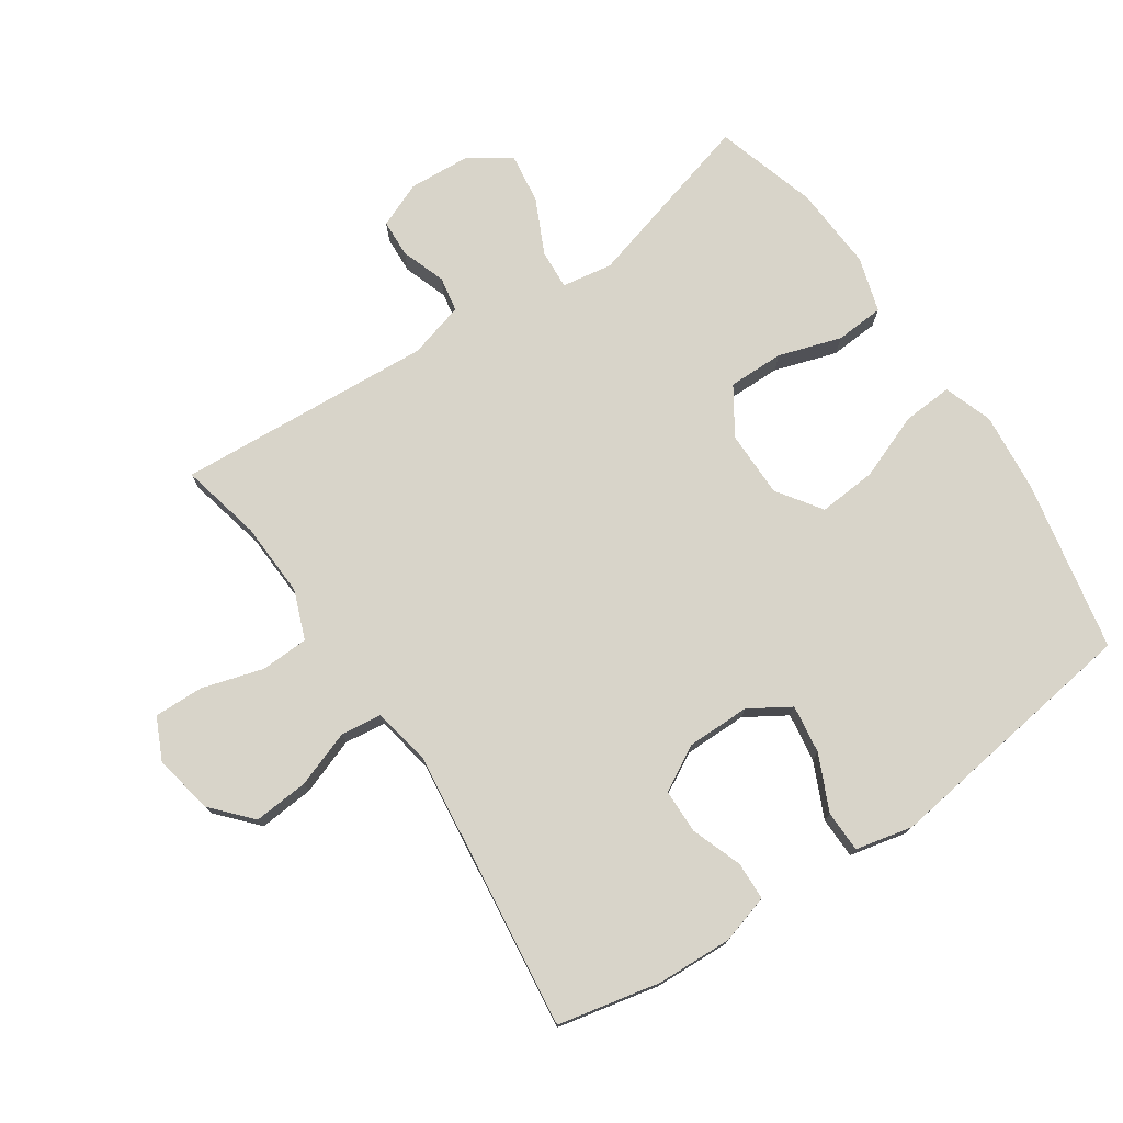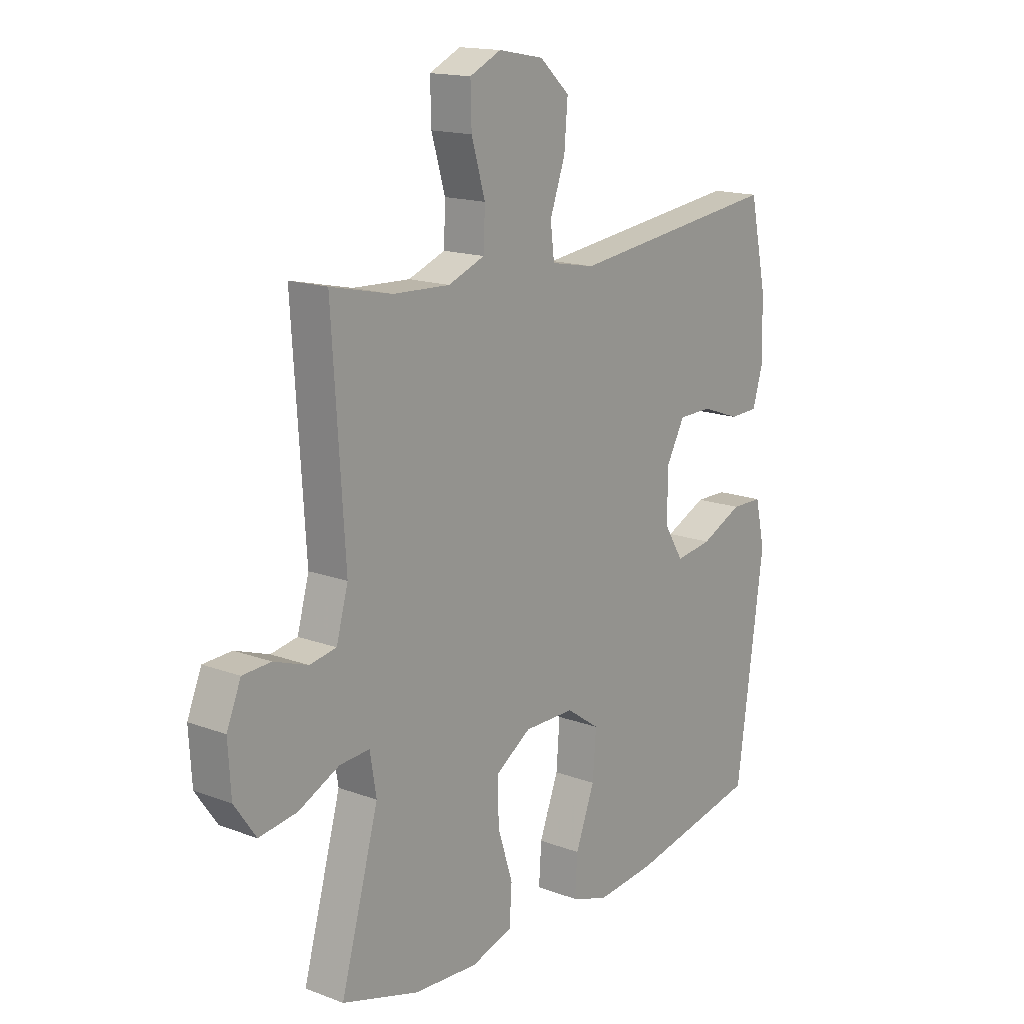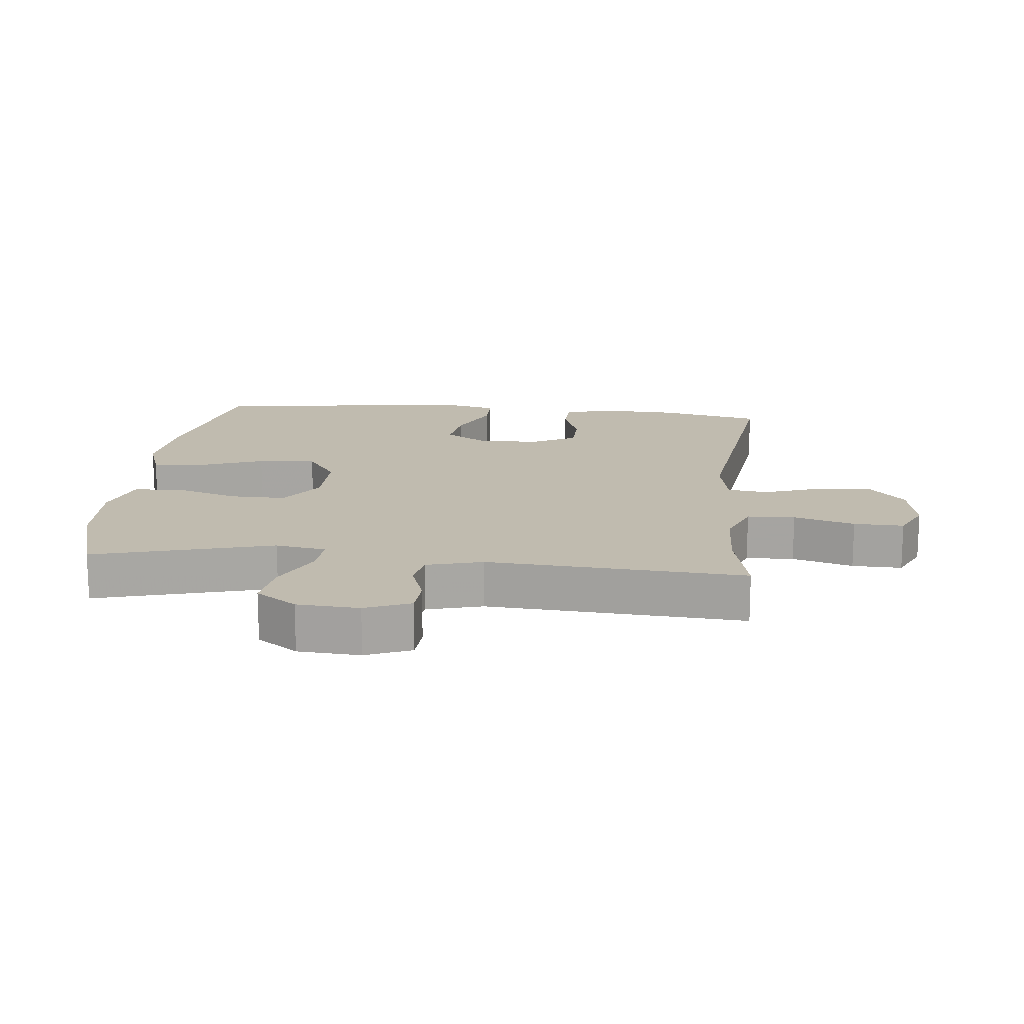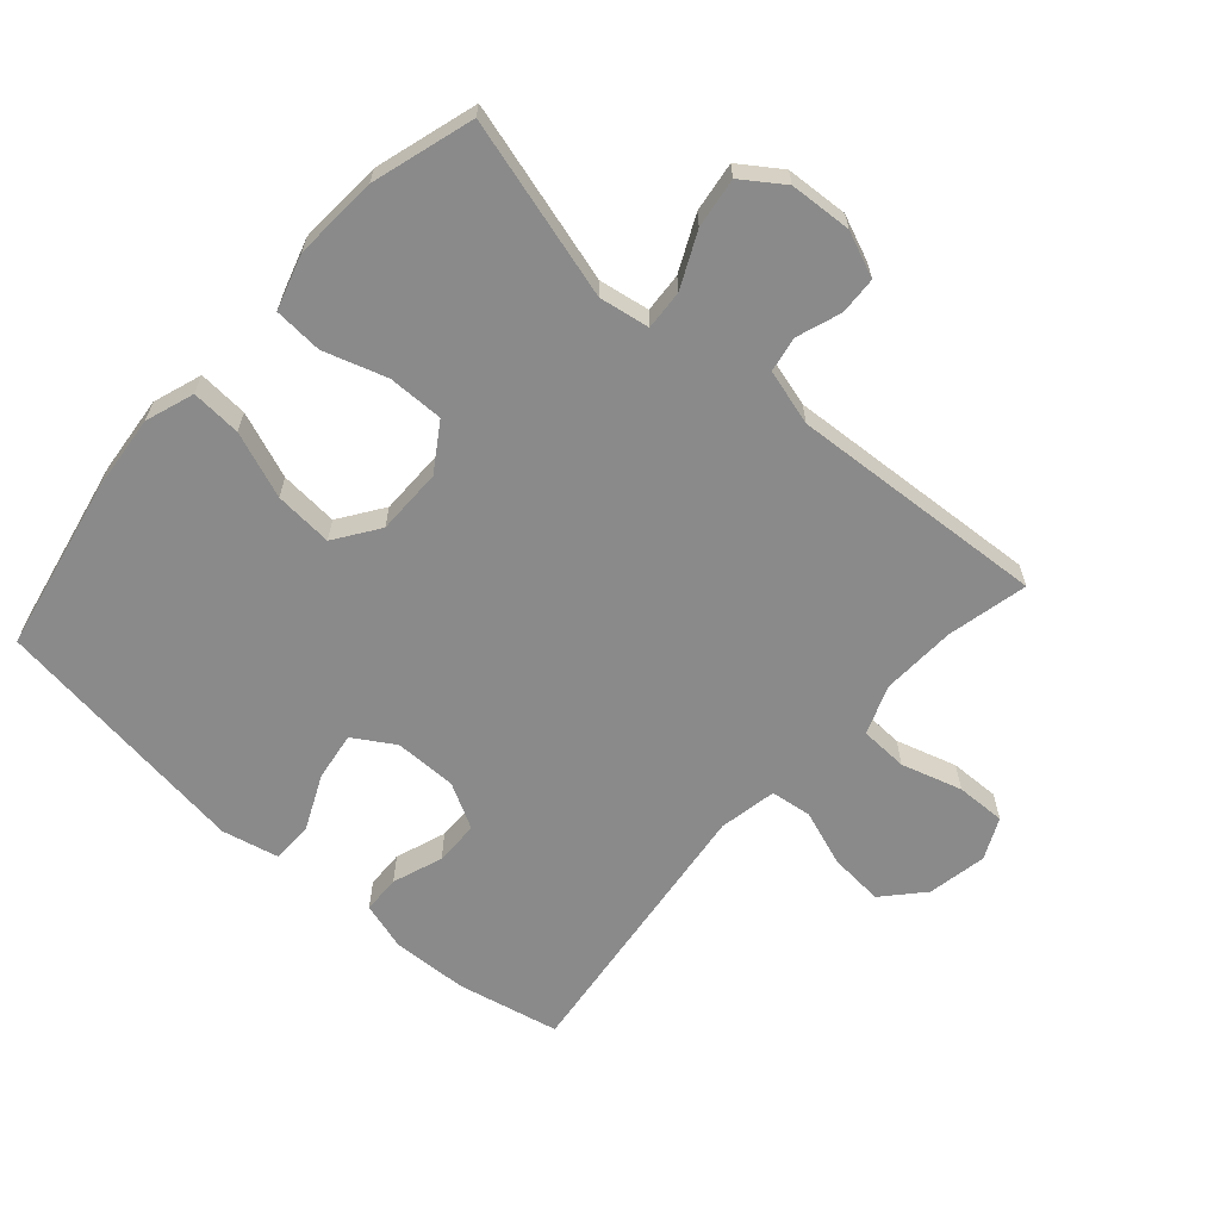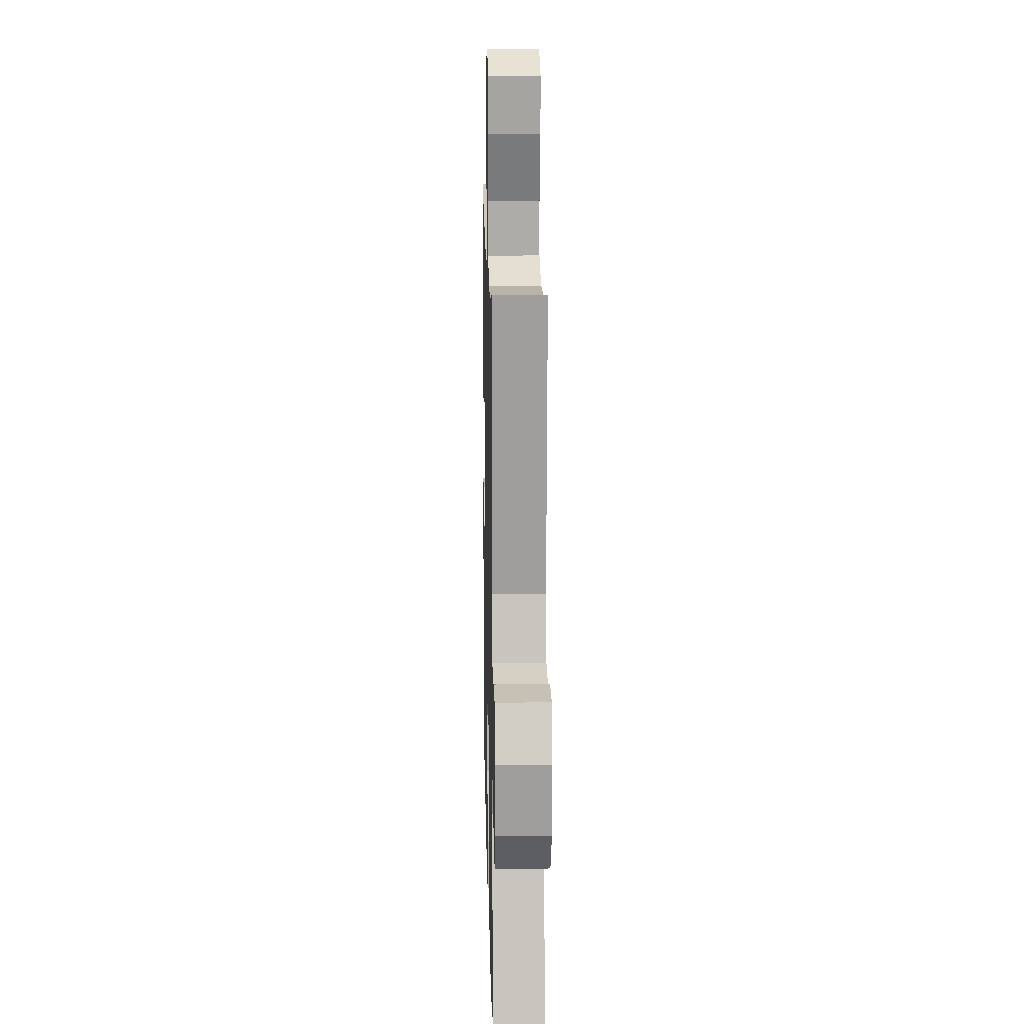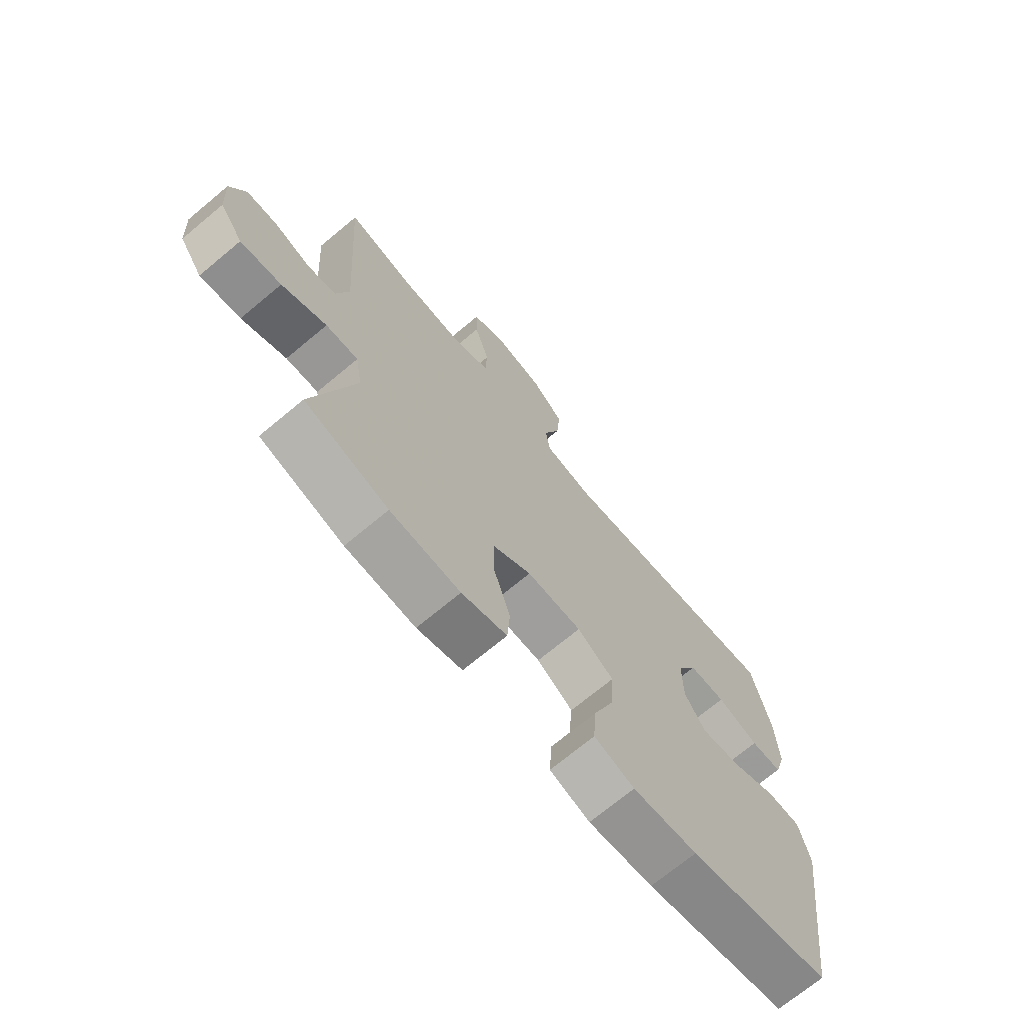
<metadata>
{"format":"obj","ext":"obj","renderer":"f3d","projection":"perspective","resolution":1024,"background":"white","views":[{"elev":75.6,"azim":55.9,"up":"+Y"},{"elev":15.8,"azim":-52.1,"up":"+Z"},{"elev":15.9,"azim":-83.9,"up":"+Y"},{"elev":-63.6,"azim":-131.5,"up":"+Y"},{"elev":15.5,"azim":-91.3,"up":"+Z"},{"elev":-70.9,"azim":-50.2,"up":"+Z"}]}
</metadata>
<code>
v -0.5 0.07 0.5
v -0.375 0.07 0.472
v -0.259 0.07 0.467
v -0.184 0.07 0.496
v -0.181 0.07 0.57
v -0.209 0.07 0.664
v -0.211 0.07 0.741
v -0.147 0.07 0.771
v -0.055 0.07 0.754
v 0.006 0.07 0.699
v -0.001 0.07 0.614
v -0.032 0.07 0.527
v -0.024 0.07 0.464
v 0.066 0.07 0.447
v 0.5 0.07 0.5
v 0.534 0.07 0.342
v 0.539 0.07 0.225
v 0.517 0.07 0.15
v 0.458 0.07 0.148
v 0.38 0.07 0.176
v 0.311 0.07 0.175
v 0.273 0.07 0.105
v 0.273 0.07 0.008
v 0.312 0.07 -0.055
v 0.387 0.07 -0.044
v 0.472 0.07 -0.005
v 0.536 0.07 -0.006
v 0.556 0.07 -0.094
v 0.5 0.07 -0.5
v 0.234 0.07 -0.554
v 0.113 0.07 -0.566
v 0.038 0.07 -0.54
v 0.043 0.07 -0.463
v 0.082 0.07 -0.361
v 0.089 0.07 -0.271
v 0.021 0.07 -0.224
v -0.082 0.07 -0.224
v -0.154 0.07 -0.271
v -0.153 0.07 -0.357
v -0.122 0.07 -0.454
v -0.127 0.07 -0.529
v -0.212 0.07 -0.555
v -0.343 0.07 -0.547
v -0.5 0.07 -0.5
v -0.423 0.07 -0.224
v -0.436 0.07 -0.146
v -0.497 0.07 -0.15
v -0.581 0.07 -0.19
v -0.658 0.07 -0.201
v -0.702 0.07 -0.138
v -0.708 0.07 -0.042
v -0.679 0.07 0.028
v -0.621 0.07 0.031
v -0.552 0.07 0.007
v -0.498 0.07 0.017
v -0.474 0.07 0.103
v -0.5 0 0.5
v -0.375 0 0.472
v -0.259 0 0.467
v -0.184 0 0.496
v -0.181 0 0.57
v -0.209 0 0.664
v -0.211 0 0.741
v -0.147 0 0.771
v -0.055 0 0.754
v 0.006 0 0.699
v -0.001 0 0.614
v -0.032 0 0.527
v -0.024 0 0.464
v 0.066 0 0.447
v 0.5 0 0.5
v 0.534 0 0.342
v 0.539 0 0.225
v 0.517 0 0.15
v 0.458 0 0.148
v 0.38 0 0.176
v 0.311 0 0.175
v 0.273 0 0.105
v 0.273 0 0.008
v 0.312 0 -0.055
v 0.387 0 -0.044
v 0.472 0 -0.005
v 0.536 0 -0.006
v 0.556 0 -0.094
v 0.5 0 -0.5
v 0.234 0 -0.554
v 0.113 0 -0.566
v 0.038 0 -0.54
v 0.043 0 -0.463
v 0.082 0 -0.361
v 0.089 0 -0.271
v 0.021 0 -0.224
v -0.082 0 -0.224
v -0.154 0 -0.271
v -0.153 0 -0.357
v -0.122 0 -0.454
v -0.127 0 -0.529
v -0.212 0 -0.555
v -0.343 0 -0.547
v -0.5 0 -0.5
v -0.423 0 -0.224
v -0.436 0 -0.146
v -0.497 0 -0.15
v -0.581 0 -0.19
v -0.658 0 -0.201
v -0.702 0 -0.138
v -0.708 0 -0.042
v -0.679 0 0.028
v -0.621 0 0.031
v -0.552 0 0.007
v -0.498 0 0.017
v -0.474 0 0.103
f 52 53 54
f 51 52 54
f 50 51 54
f 49 50 54
f 48 49 54
f 47 48 54
f 46 47 54 55
f 43 44 45
f 42 43 45
f 41 42 45
f 40 41 45
f 39 40 45
f 38 39 45 46
f 46 55 56
f 38 46 56
f 37 38 56
f 32 33 34
f 31 32 34
f 30 31 34
f 29 30 34
f 28 29 34
f 27 28 34
f 26 27 34
f 25 26 34
f 24 25 34 35
f 23 24 35 36
f 18 19 20
f 17 18 20
f 16 17 20
f 15 16 20
f 14 15 20
f 13 14 20 21
f 10 11 12
f 9 10 12
f 8 9 12
f 7 8 12
f 6 7 12
f 5 6 12
f 4 5 12 13
f 13 21 22
f 4 13 22
f 3 4 22
f 56 1 2
f 36 37 56
f 23 36 56
f 22 23 56
f 3 22 56
f 2 3 56
f 110 109 108
f 110 108 107
f 110 107 106
f 110 106 105
f 110 105 104
f 110 104 103
f 111 110 103 102
f 101 100 99
f 101 99 98
f 101 98 97
f 101 97 96
f 101 96 95
f 102 101 95 94
f 112 111 102
f 112 102 94
f 112 94 93
f 90 89 88
f 90 88 87
f 90 87 86
f 90 86 85
f 90 85 84
f 90 84 83
f 90 83 82
f 90 82 81
f 91 90 81 80
f 92 91 80 79
f 76 75 74
f 76 74 73
f 76 73 72
f 76 72 71
f 76 71 70
f 77 76 70 69
f 68 67 66
f 68 66 65
f 68 65 64
f 68 64 63
f 68 63 62
f 68 62 61
f 69 68 61 60
f 78 77 69
f 78 69 60
f 78 60 59
f 58 57 112
f 112 93 92
f 112 92 79
f 112 79 78
f 112 78 59
f 112 59 58
f 1 57 58 2
f 2 58 59 3
f 3 59 60 4
f 4 60 61 5
f 5 61 62 6
f 6 62 63 7
f 7 63 64 8
f 8 64 65 9
f 9 65 66 10
f 10 66 67 11
f 11 67 68 12
f 12 68 69 13
f 13 69 70 14
f 14 70 71 15
f 15 71 72 16
f 16 72 73 17
f 17 73 74 18
f 18 74 75 19
f 19 75 76 20
f 20 76 77 21
f 21 77 78 22
f 22 78 79 23
f 23 79 80 24
f 24 80 81 25
f 25 81 82 26
f 26 82 83 27
f 27 83 84 28
f 28 84 85 29
f 29 85 86 30
f 30 86 87 31
f 31 87 88 32
f 32 88 89 33
f 33 89 90 34
f 34 90 91 35
f 35 91 92 36
f 36 92 93 37
f 37 93 94 38
f 38 94 95 39
f 39 95 96 40
f 40 96 97 41
f 41 97 98 42
f 42 98 99 43
f 43 99 100 44
f 44 100 101 45
f 45 101 102 46
f 46 102 103 47
f 47 103 104 48
f 48 104 105 49
f 49 105 106 50
f 50 106 107 51
f 51 107 108 52
f 52 108 109 53
f 53 109 110 54
f 54 110 111 55
f 55 111 112 56
f 56 112 57 1

</code>
